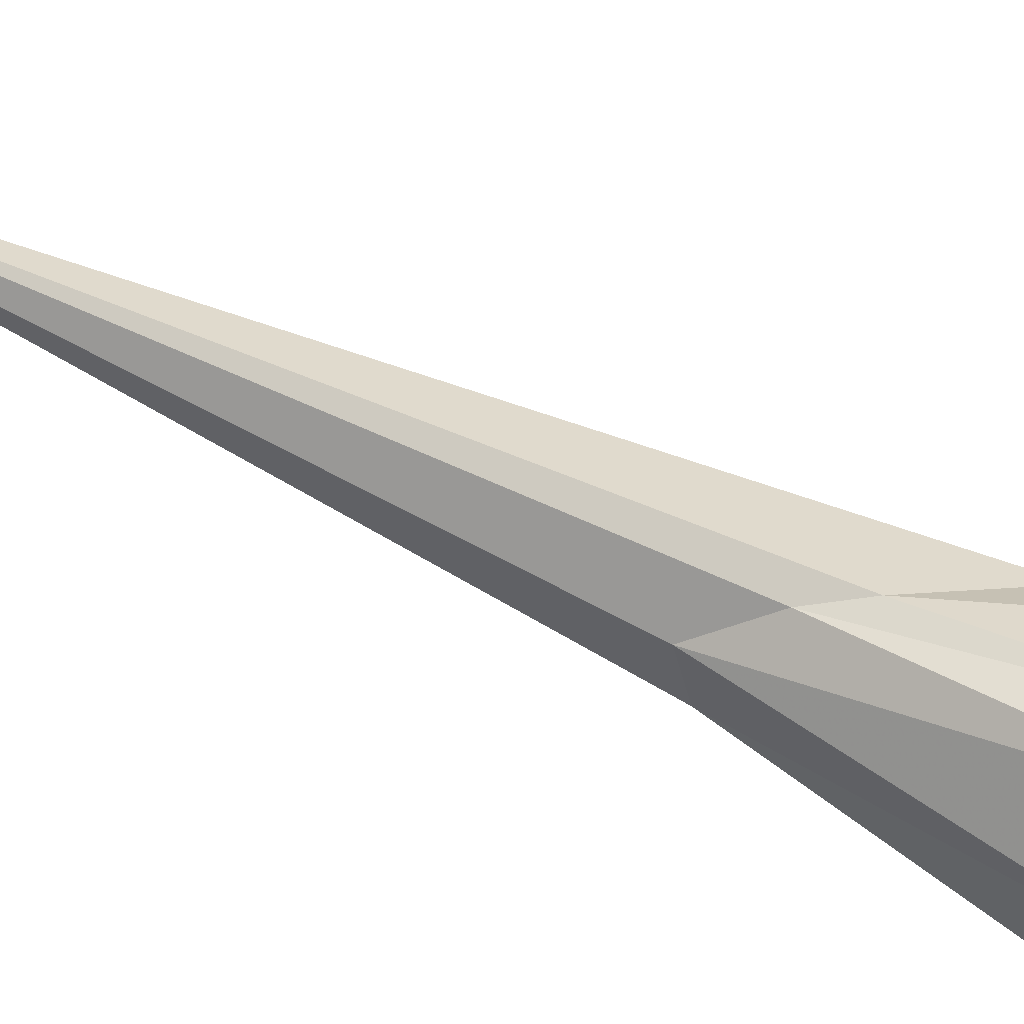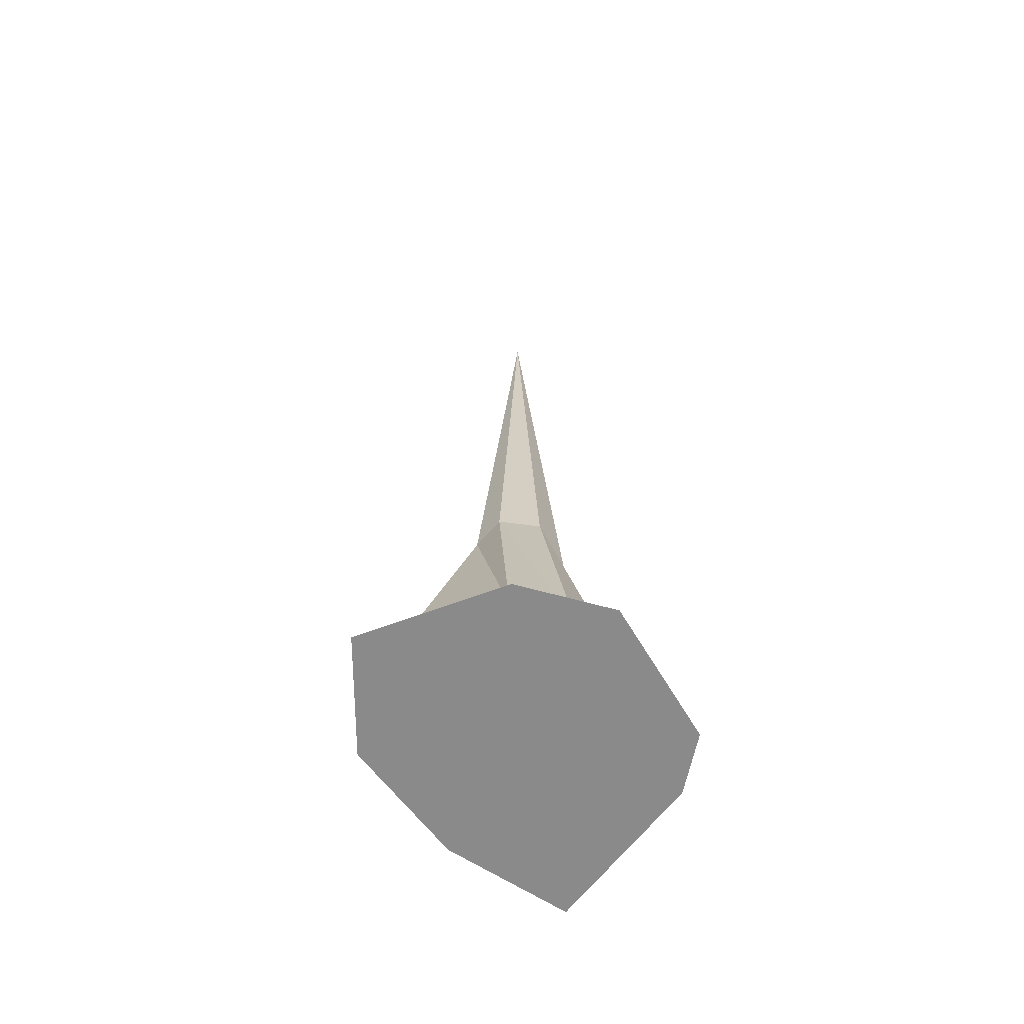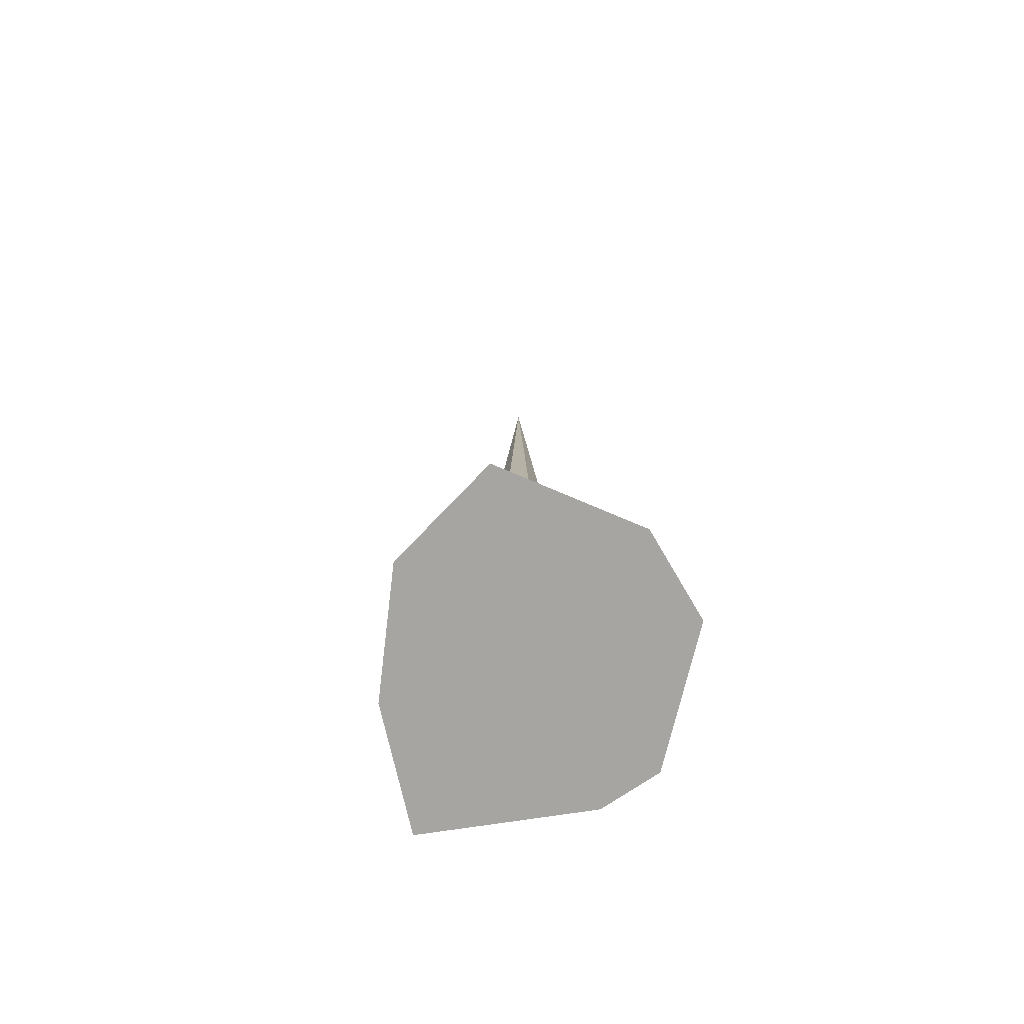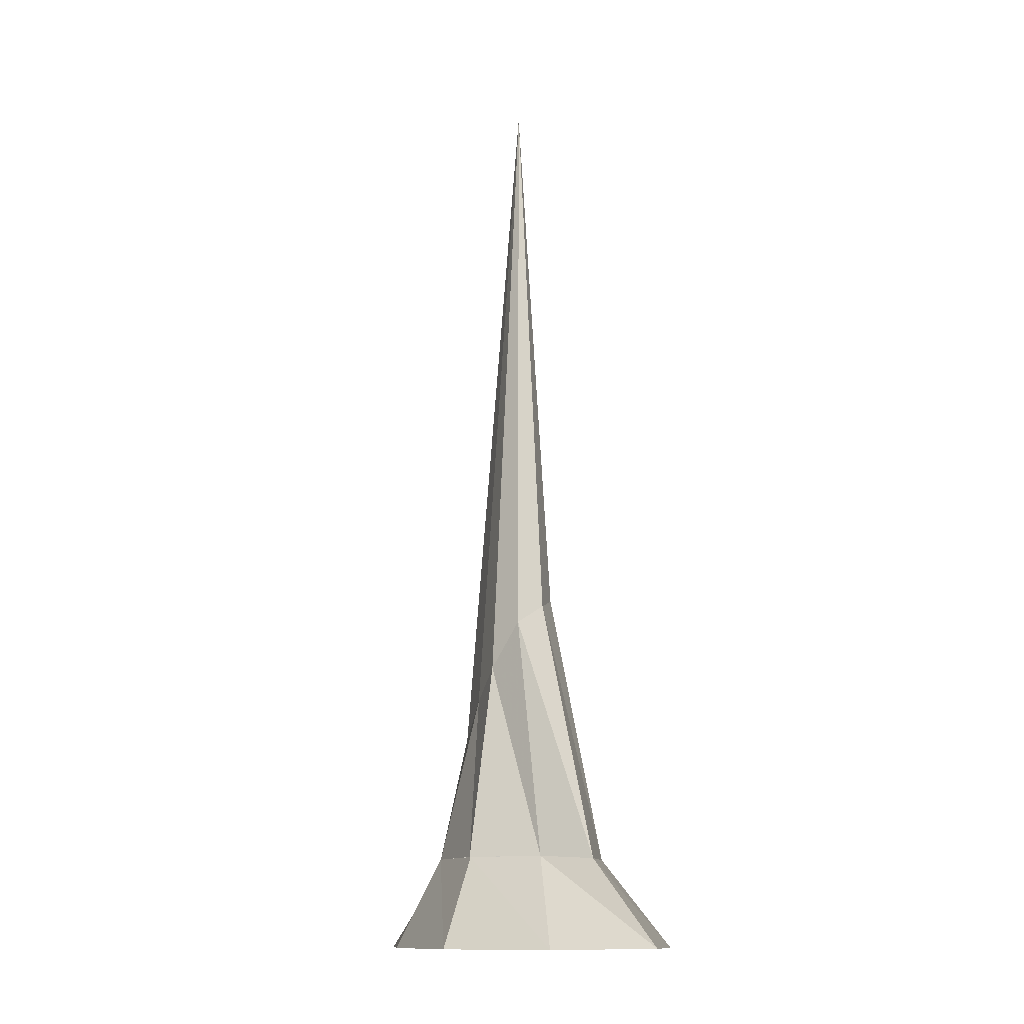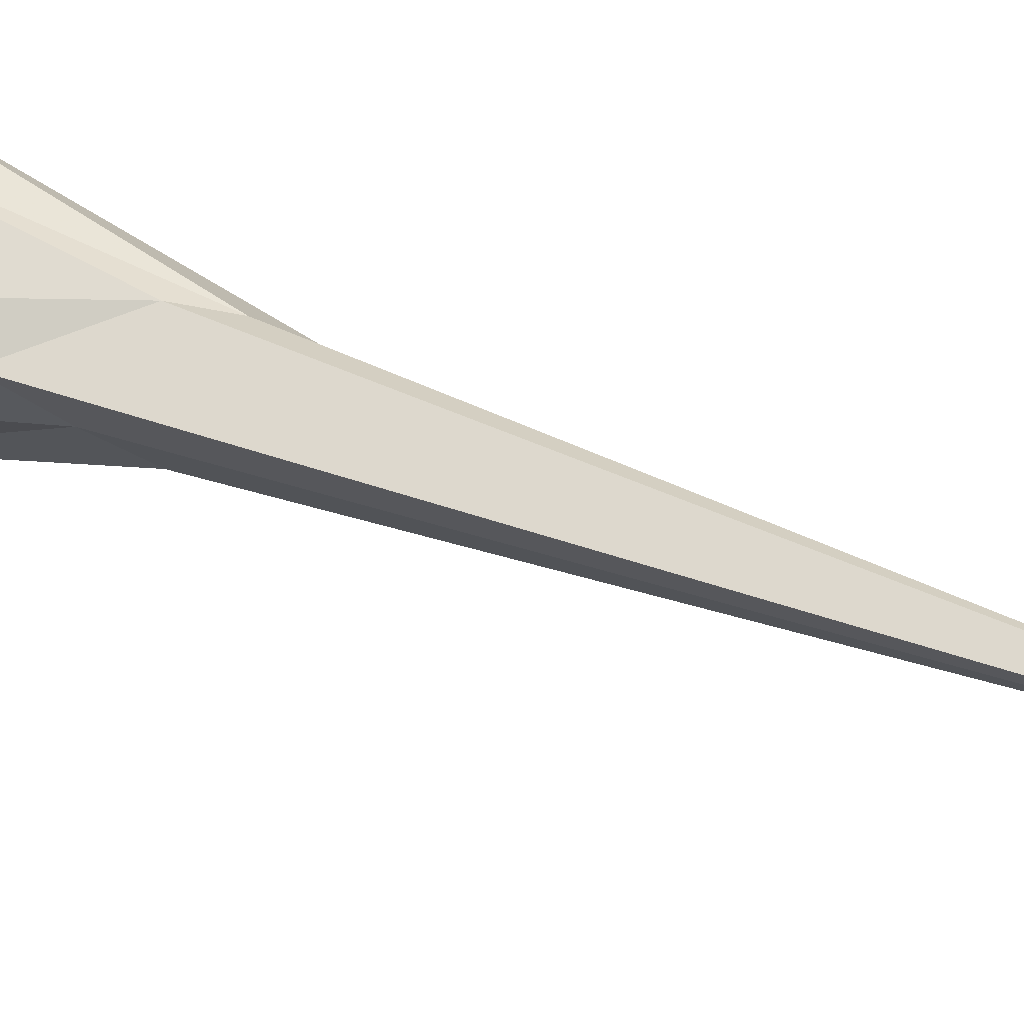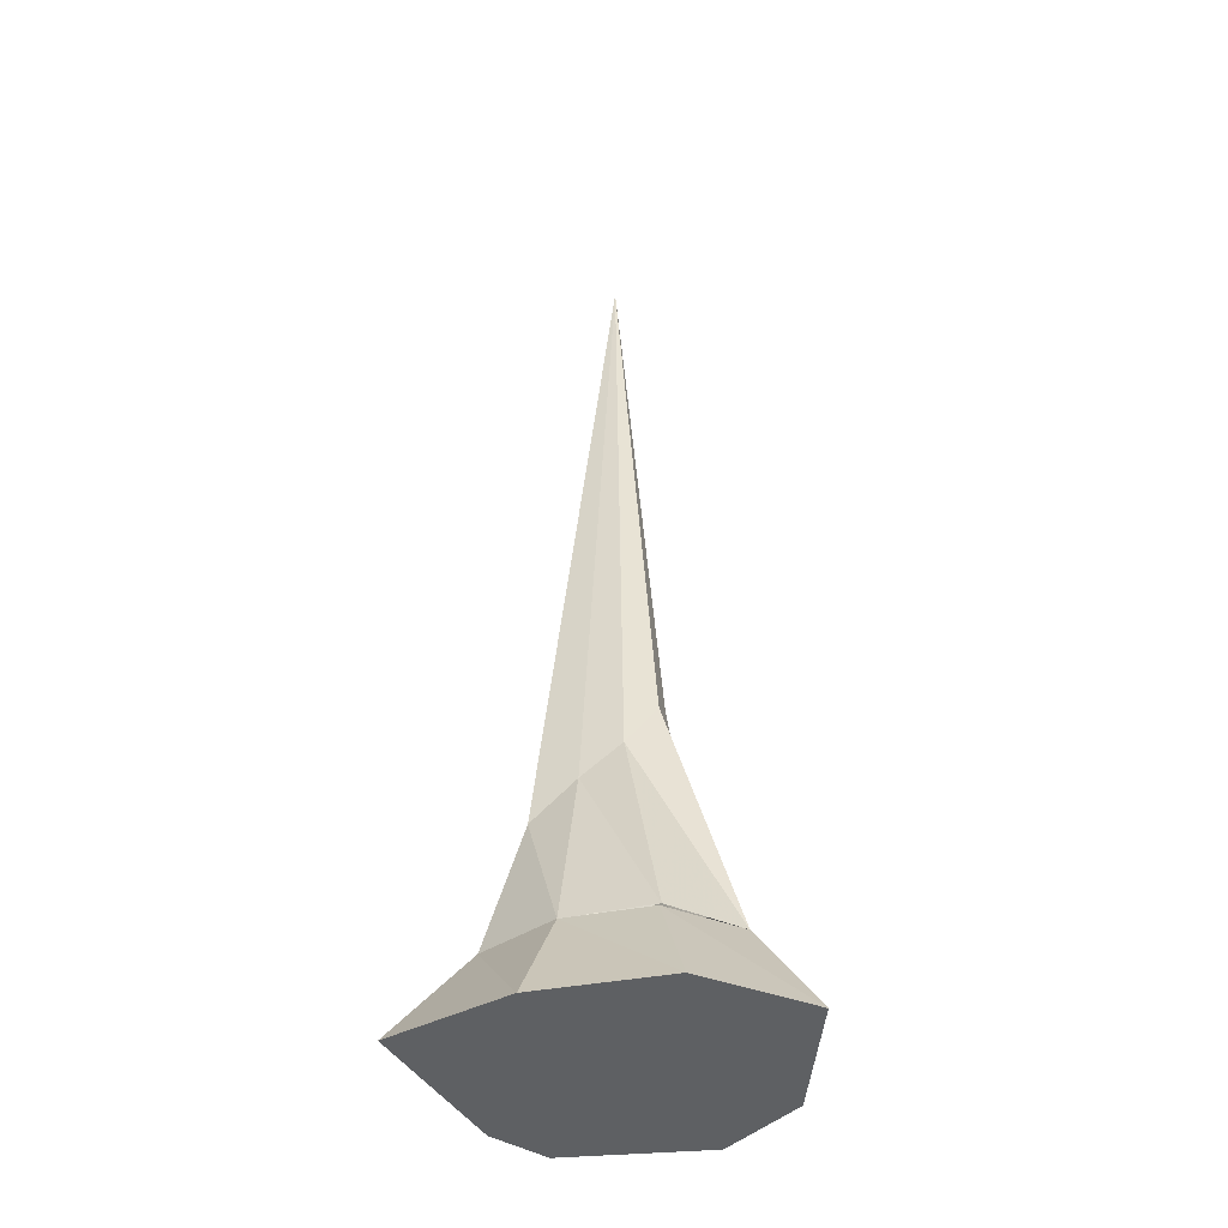
<metadata>
{"format":"obj","ext":"obj","renderer":"f3d","projection":"perspective","resolution":1024,"background":"white","views":[{"elev":61.3,"azim":-62.8,"up":"+Z"},{"elev":-63.5,"azim":-101.8,"up":"+Y"},{"elev":-73.9,"azim":-145.8,"up":"+Y"},{"elev":-12.8,"azim":-163.4,"up":"+Y"},{"elev":39.2,"azim":117.4,"up":"+Z"},{"elev":-42.2,"azim":143.4,"up":"+Y"}]}
</metadata>
<code>
v 0.03906 0.7266 0.1641
v -0.007812 0.8125 0.1406
v -0.07031 0.9219 0.0625
v -0.07812 0.8906 -0.04688
v -0.02344 0.8438 -0.09375
v 0.05469 0.7266 -0.07031
v 0.1172 0.6484 0.007812
v 0.1797 0.5547 0.1016
v 0.2578 0.2266 0.1484
v 0.03906 0.2266 0.2656
v 0.007812 2.336 0.02344
v 0.2031 0.2266 -0.04688
v 0.3125 0 -0.07812
v 0.4297 0 0.2188
v -0.125 0.2266 -0.2422
v 0.07031 0.2266 -0.2031
v 0.1016 0 -0.3203
v -0.3828 0 -0.07812
v 0.05469 0 0.3984
v -0.07031 0.2266 0.2656
v 0.07031 0.2266 -0.2109
v -0.2109 0.2266 -0.04688
v -0.1875 0 -0.3828
v -0.1953 0.2266 0.1094
v -0.3672 0 0.1562
v -0.1016 0 0.3984
f 1 2 3
f 1 3 4
f 1 4 5
f 1 5 6
f 1 6 7
f 1 7 8
f 1 8 9
f 1 9 10
f 1 10 2
f 1 2 11
f 1 11 8
f 8 11 7
f 8 7 12
f 8 12 9
f 9 12 13
f 9 13 14
f 9 14 10
f 9 10 15
f 9 15 12
f 12 15 16
f 12 16 17
f 12 17 13
f 13 17 18
f 13 18 14
f 14 18 19
f 14 19 10
f 10 19 20
f 10 20 2
f 2 20 3
f 2 3 11
f 11 3 4
f 11 4 5
f 11 5 6
f 11 6 7
f 7 6 21
f 7 21 12
f 15 21 6
f 15 6 5
f 15 5 22
f 15 22 18
f 15 18 23
f 15 23 16
f 16 23 17
f 17 23 18
f 20 24 3
f 3 24 4
f 4 24 22
f 4 22 5
f 22 24 25
f 22 25 18
f 18 25 26
f 18 26 19
f 19 26 20
f 20 26 24
f 20 24 15
f 20 15 10
f 24 26 25
f 15 24 22

</code>
